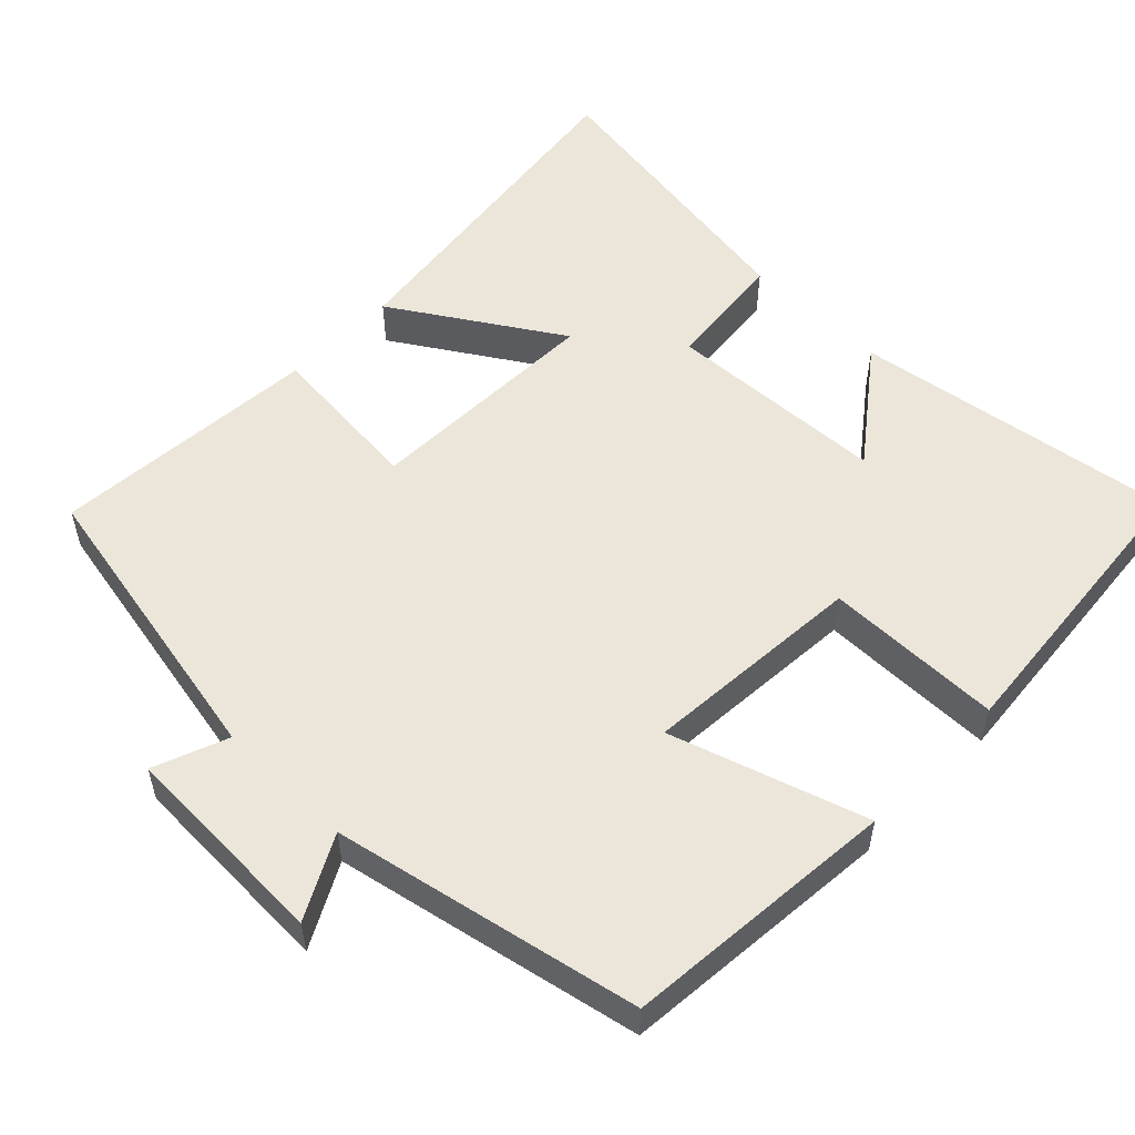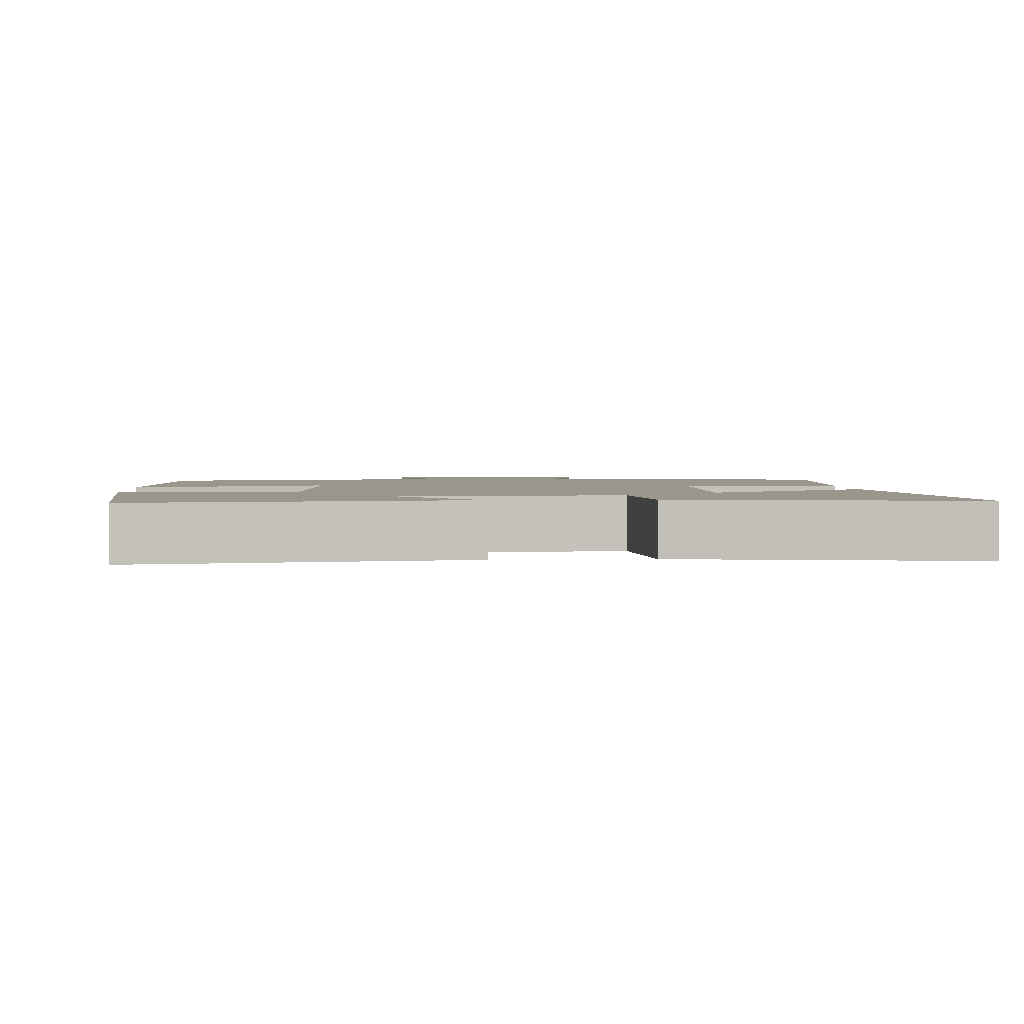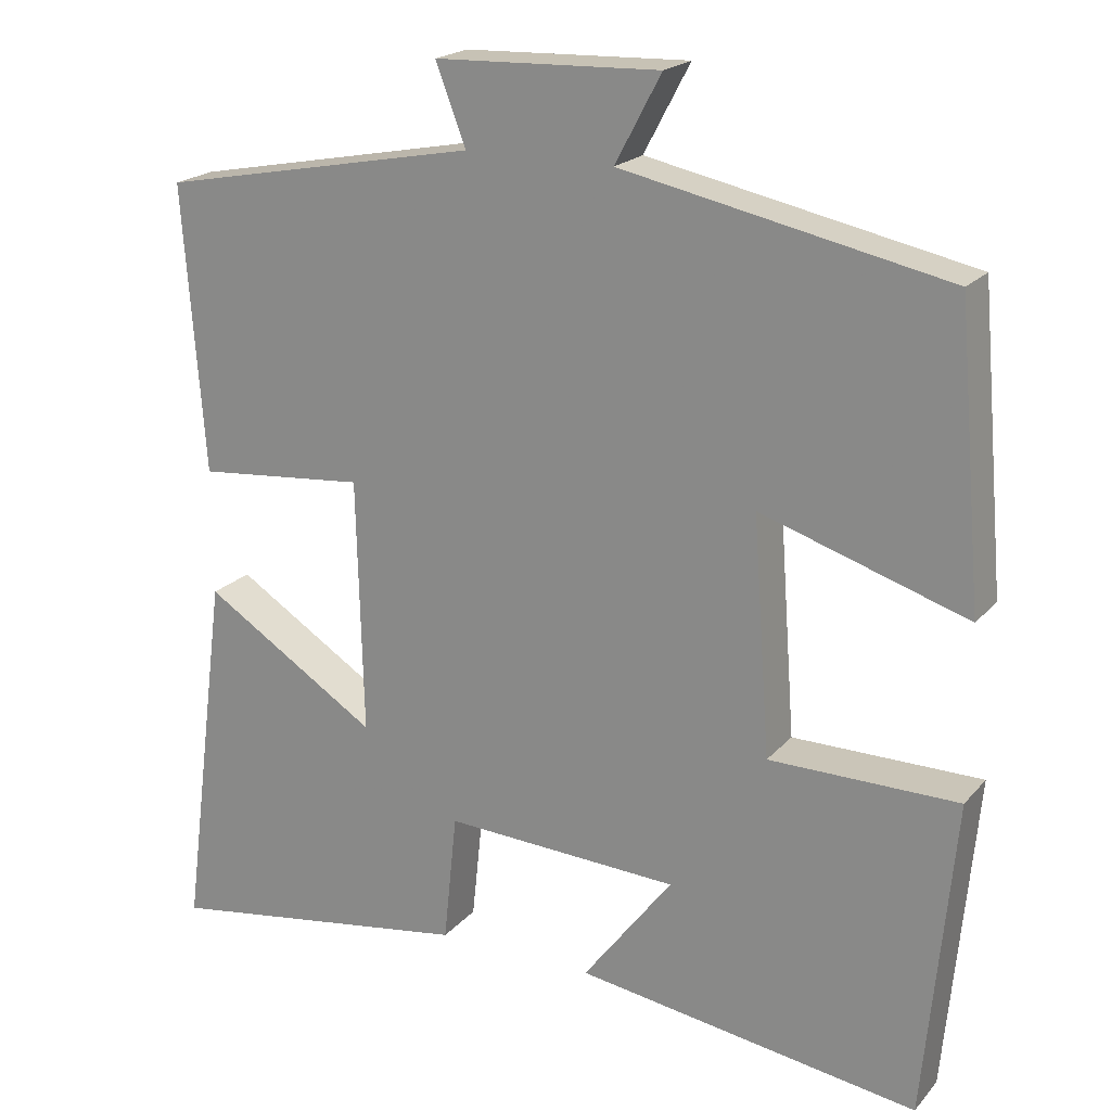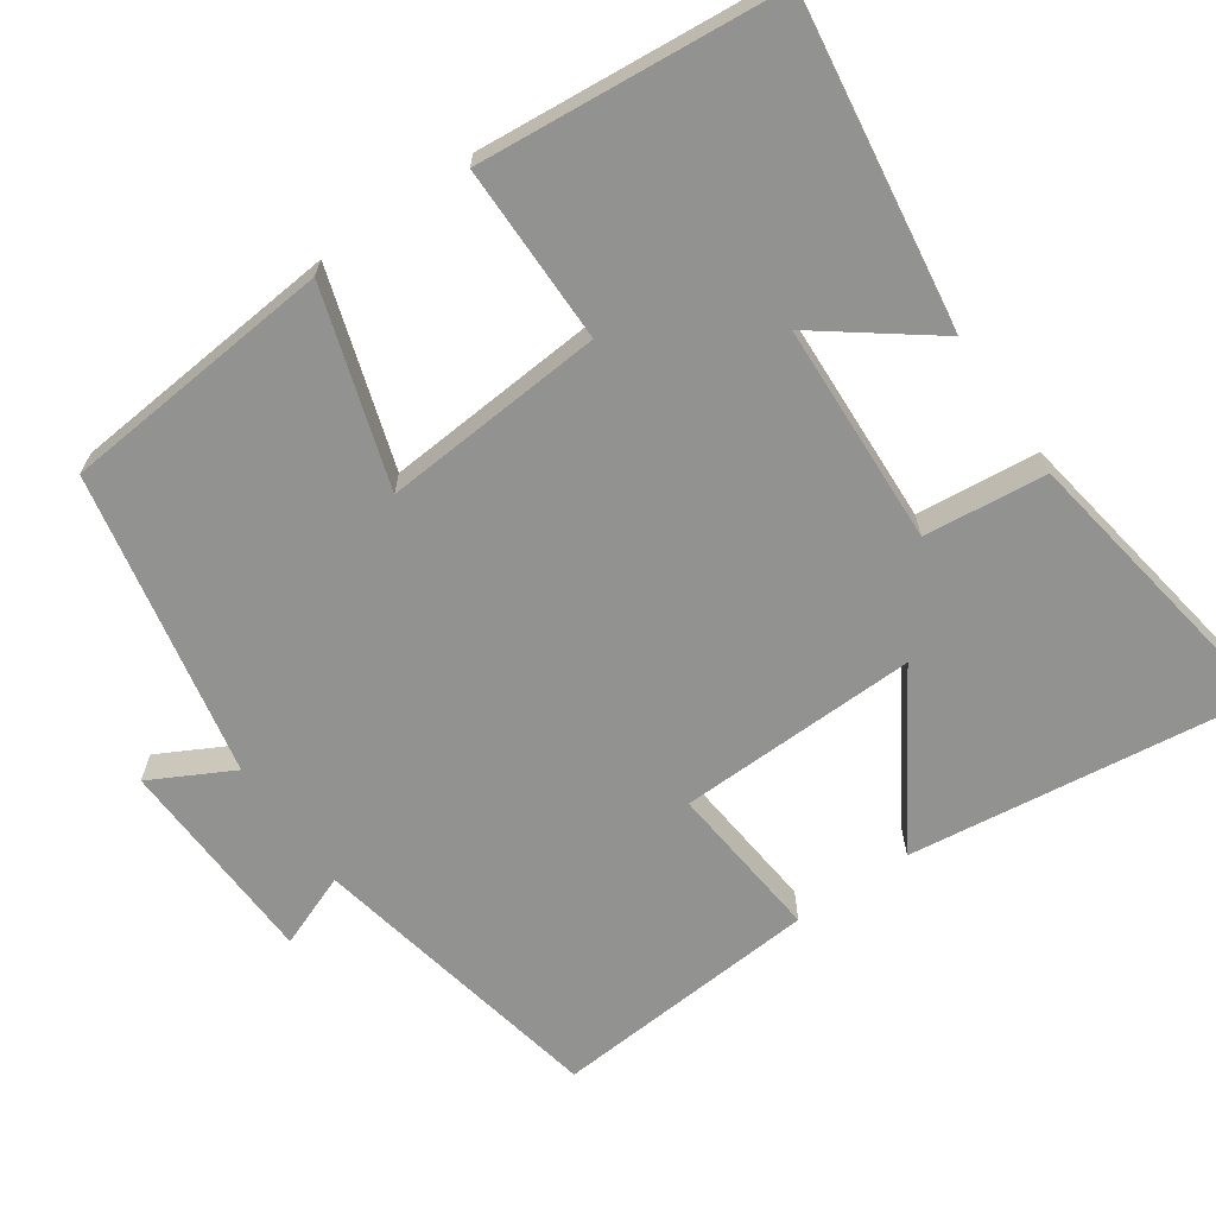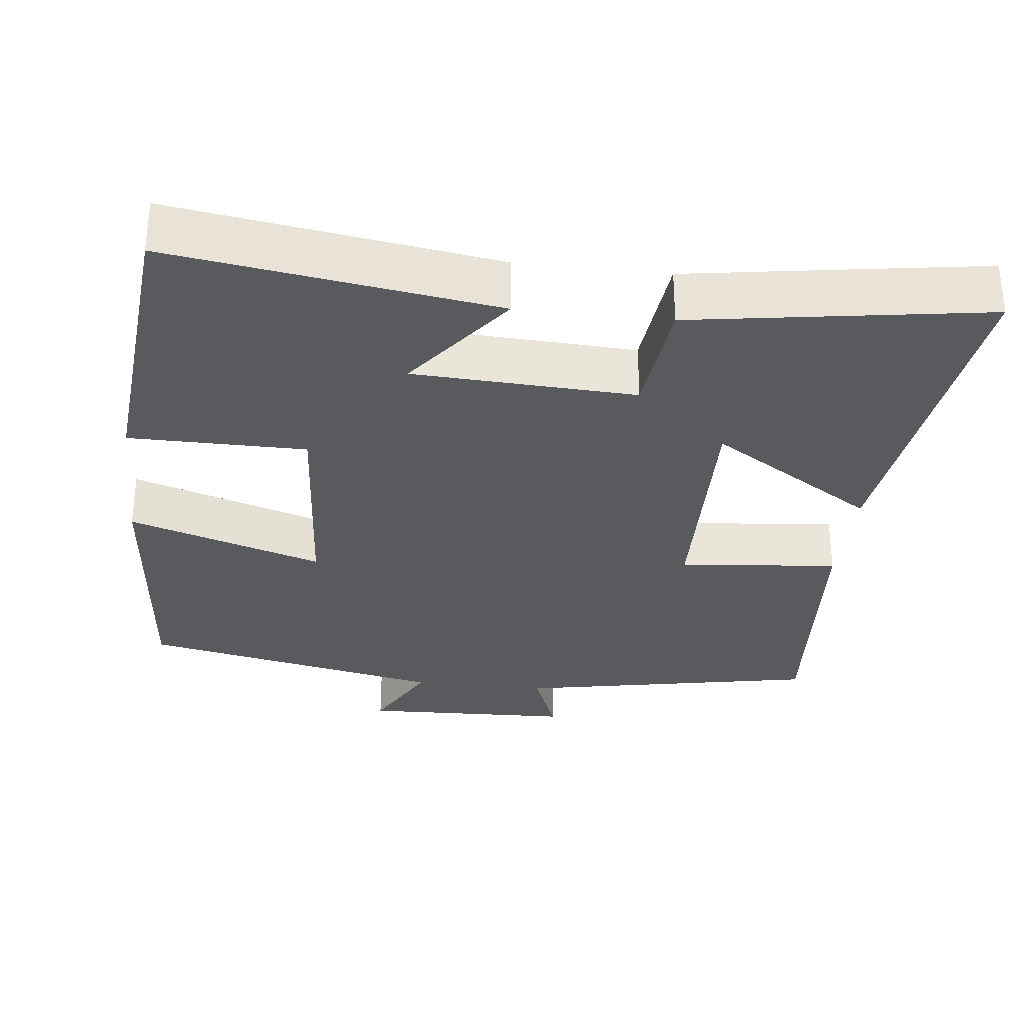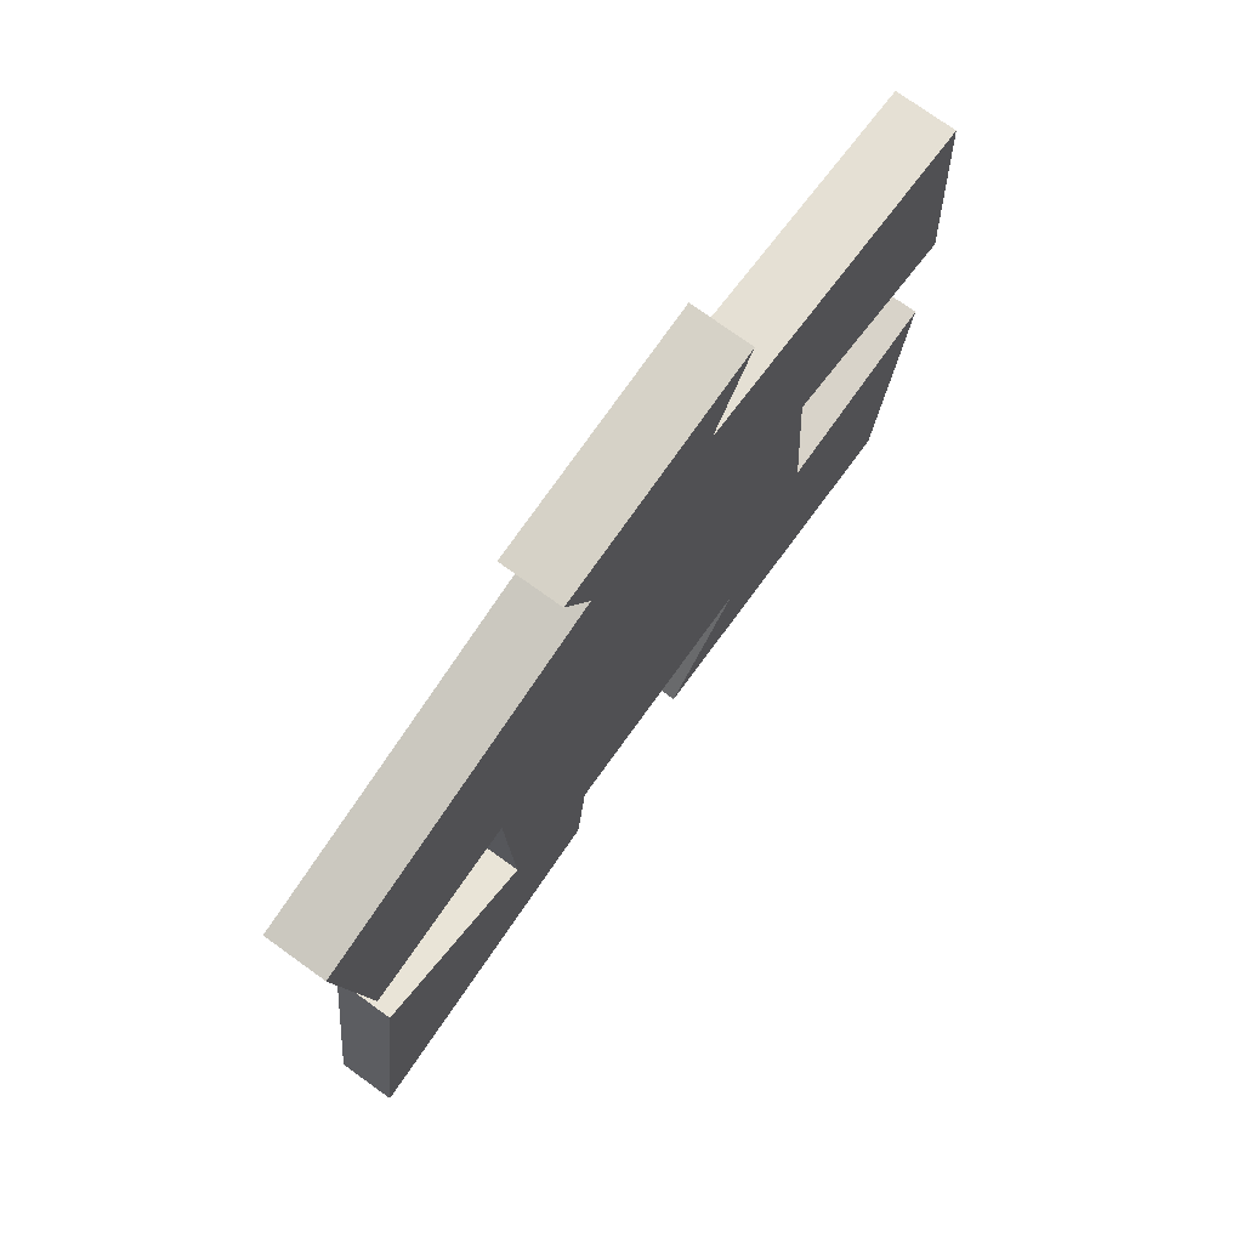
<metadata>
{"format":"obj","ext":"obj","renderer":"f3d","projection":"perspective","resolution":1024,"background":"white","views":[{"elev":54.2,"azim":44.3,"up":"+Y"},{"elev":2.3,"azim":176.4,"up":"+Y"},{"elev":20.3,"azim":28.6,"up":"+Z"},{"elev":-66.3,"azim":124.9,"up":"+Y"},{"elev":-31.3,"azim":173.5,"up":"+Y"},{"elev":76.3,"azim":-54.4,"up":"+Z"}]}
</metadata>
<code>
v -0.56 0.07 -0.561
v -0.5 0.07 -0.098
v -0.279 0.07 -0.238
v -0.287 0.07 0.082
v -0.5 0.07 0.062
v -0.527 0.07 0.422
v -0.125 0.07 0.5
v -0.163 0.07 0.599
v 0.119 0.07 0.609
v 0.061 0.07 0.5
v 0.468 0.07 0.416
v 0.5 0.07 0.051
v 0.241 0.07 0.134
v 0.263 0.07 -0.162
v 0.5 0.07 -0.163
v 0.463 0.07 -0.564
v 0.031 0.07 -0.5
v 0.144 0.07 -0.351
v -0.152 0.07 -0.337
v -0.169 0.07 -0.5
v -0.56 0 -0.561
v -0.5 0 -0.098
v -0.279 0 -0.238
v -0.287 0 0.082
v -0.5 0 0.062
v -0.527 0 0.422
v -0.125 0 0.5
v -0.163 0 0.599
v 0.119 0 0.609
v 0.061 0 0.5
v 0.468 0 0.416
v 0.5 0 0.051
v 0.241 0 0.134
v 0.263 0 -0.162
v 0.5 0 -0.163
v 0.463 0 -0.564
v 0.031 0 -0.5
v 0.144 0 -0.351
v -0.152 0 -0.337
v -0.169 0 -0.5
f 19 20 1 2
f 15 16 17 18
f 14 15 18 19
f 13 14 19
f 10 11 12 13
f 10 13 19
f 7 8 9 10
f 4 5 6 7
f 3 4 7 10
f 19 2 3
f 3 10 19
f 22 21 40 39
f 38 37 36 35
f 39 38 35 34
f 39 34 33
f 33 32 31 30
f 39 33 30
f 30 29 28 27
f 27 26 25 24
f 30 27 24 23
f 23 22 39
f 39 30 23
f 1 21 22 2
f 2 22 23 3
f 3 23 24 4
f 4 24 25 5
f 5 25 26 6
f 6 26 27 7
f 7 27 28 8
f 8 28 29 9
f 9 29 30 10
f 10 30 31 11
f 11 31 32 12
f 12 32 33 13
f 13 33 34 14
f 14 34 35 15
f 15 35 36 16
f 16 36 37 17
f 17 37 38 18
f 18 38 39 19
f 19 39 40 20
f 20 40 21 1

</code>
